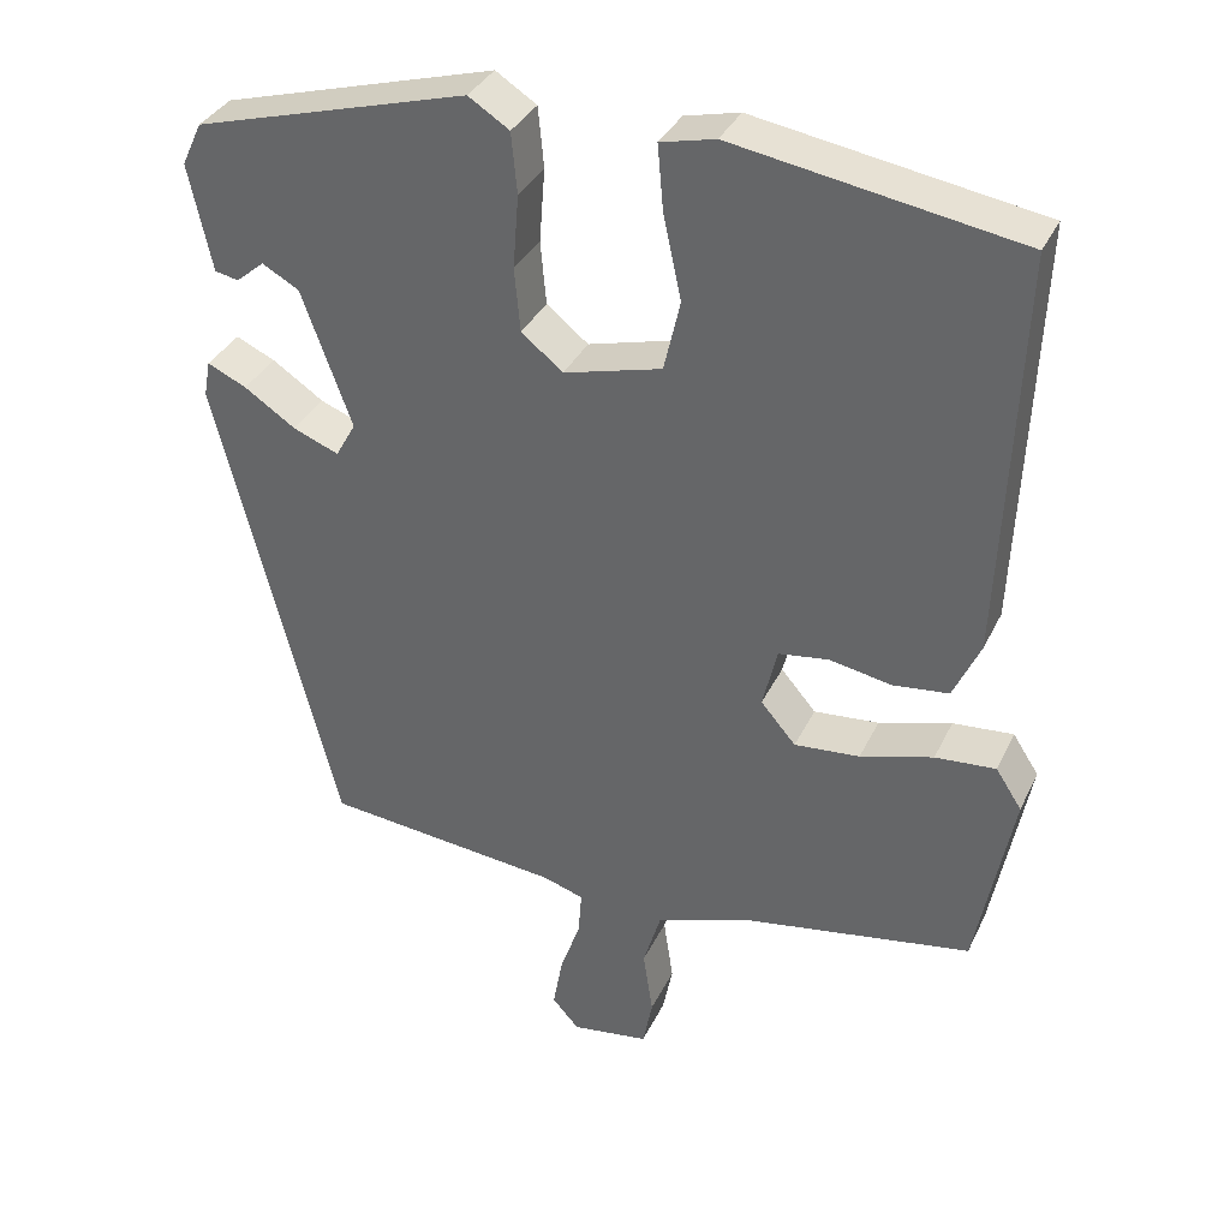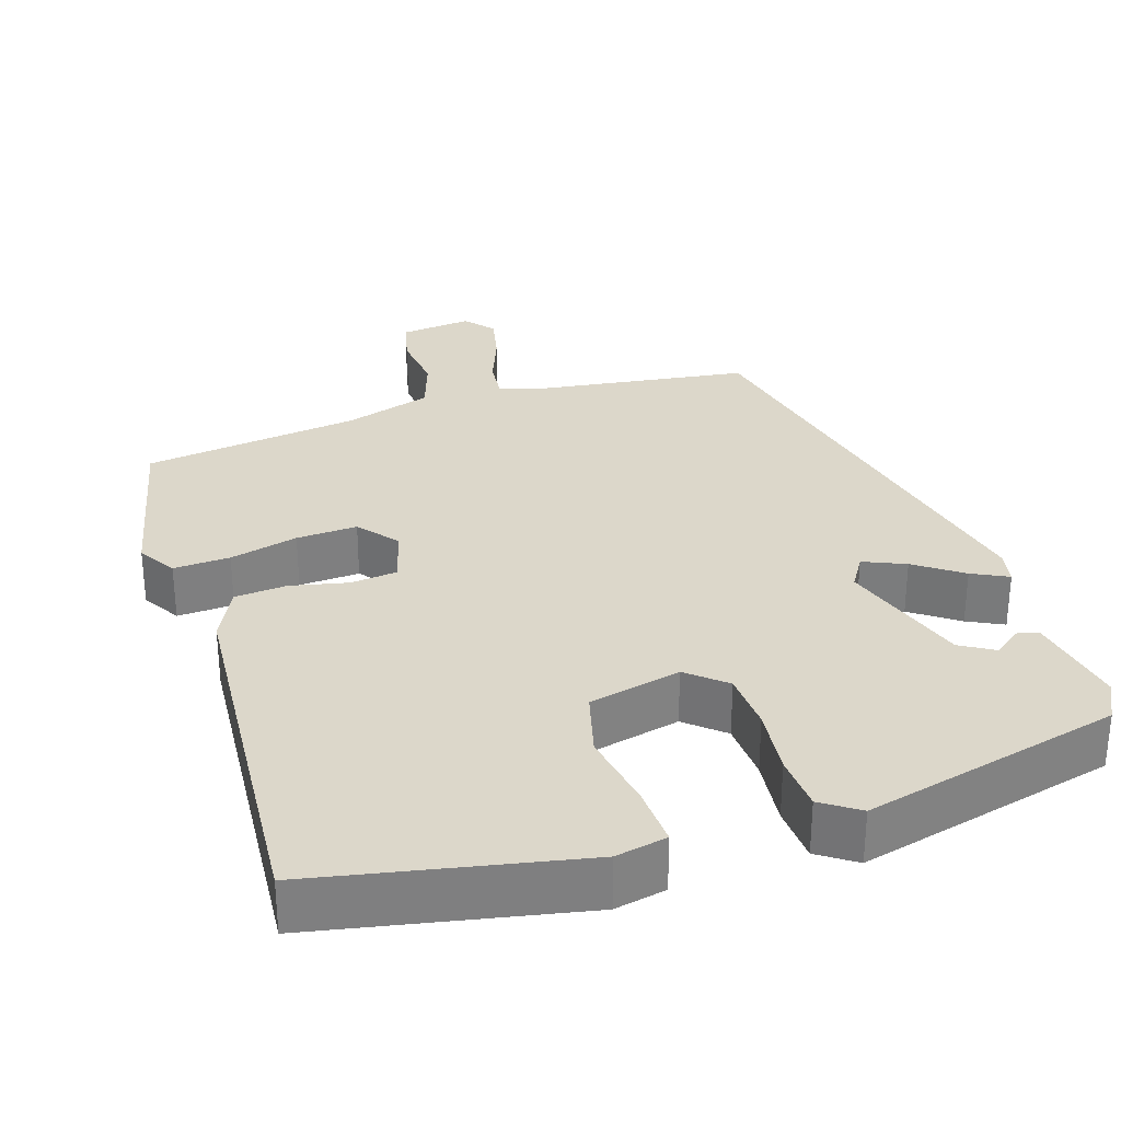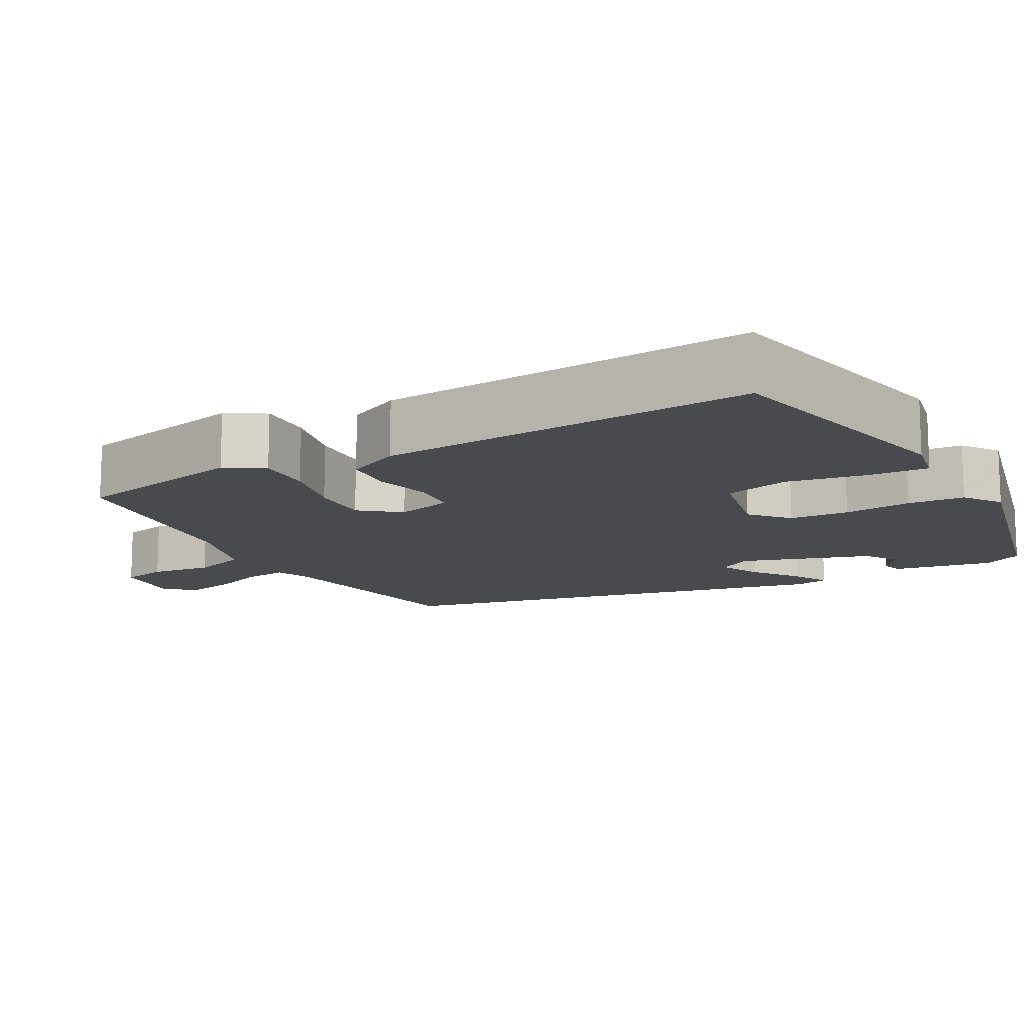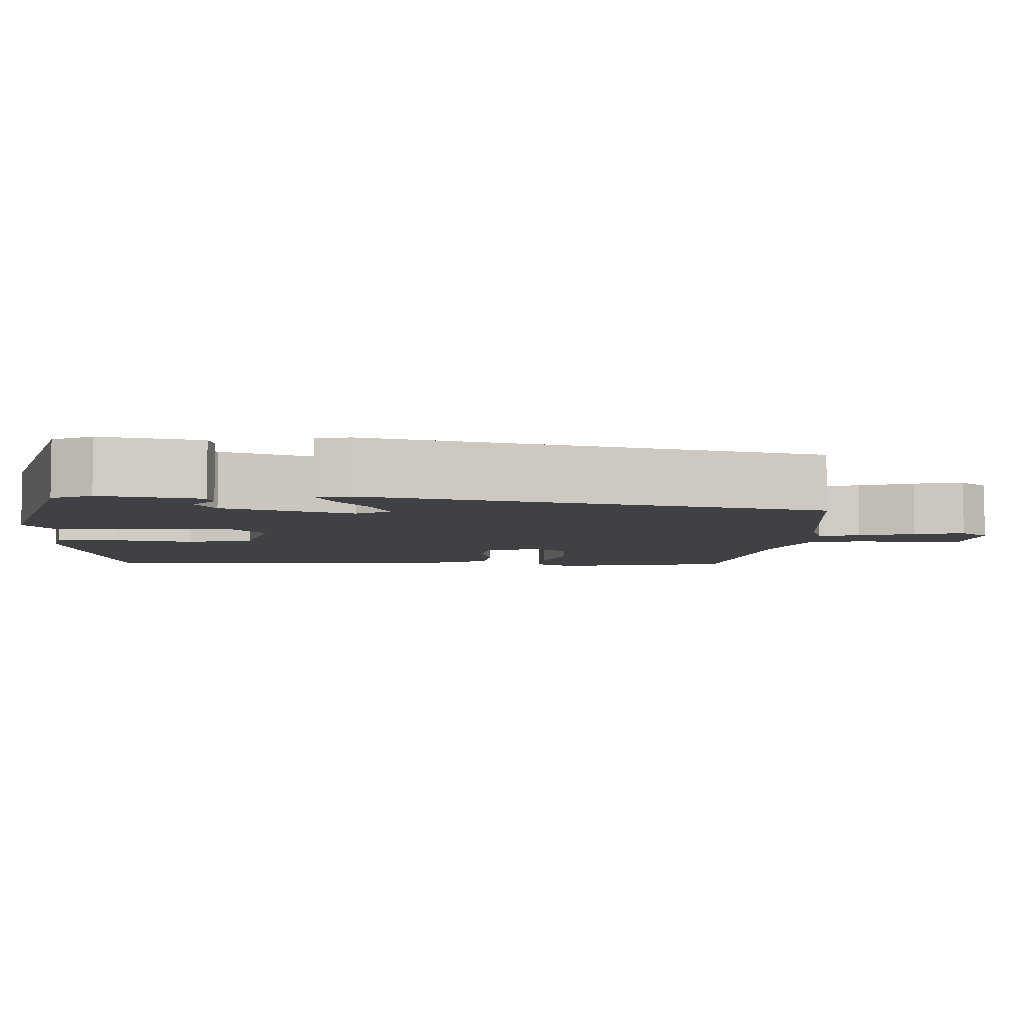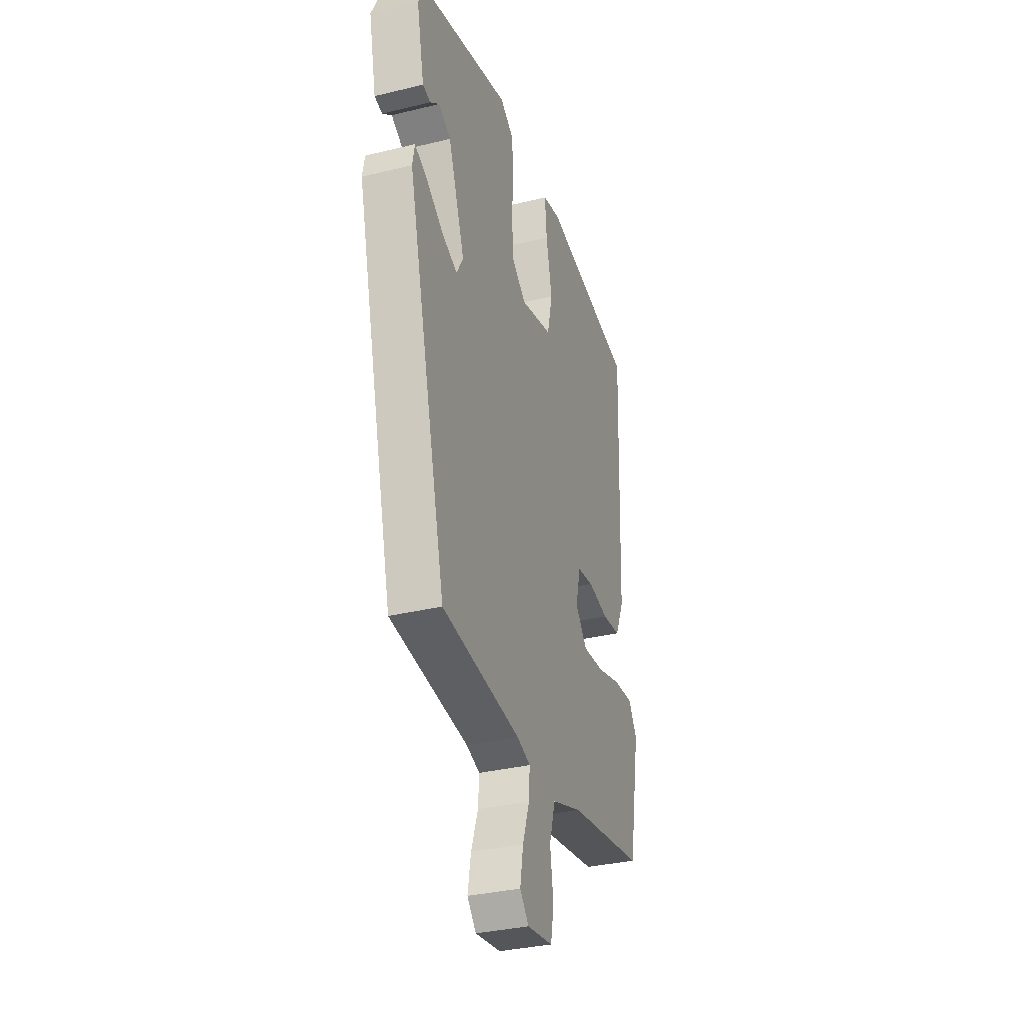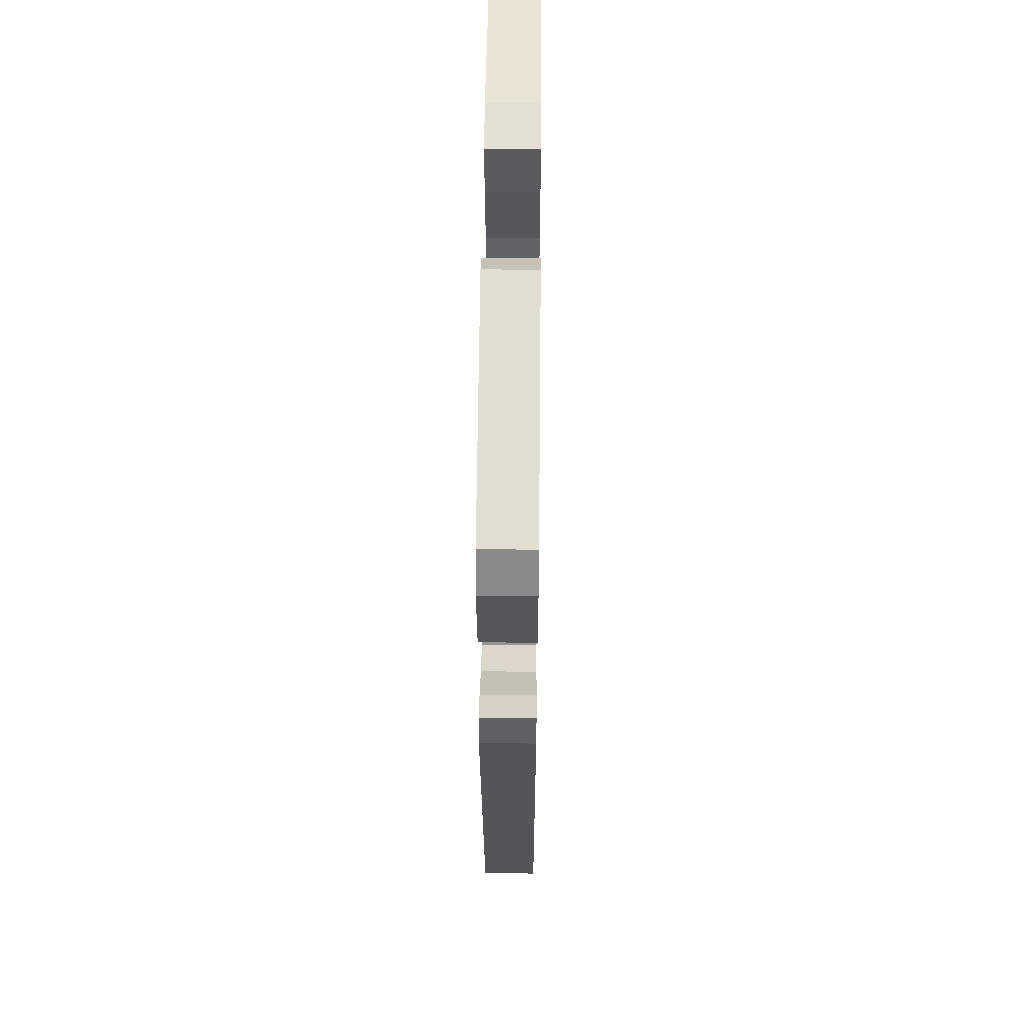
<metadata>
{"format":"obj","ext":"obj","renderer":"f3d","projection":"perspective","resolution":1024,"background":"white","views":[{"elev":35.2,"azim":-157.0,"up":"+Z"},{"elev":30.6,"azim":-15.9,"up":"+Y"},{"elev":-13.2,"azim":-58.8,"up":"+Y"},{"elev":-5.8,"azim":88.3,"up":"+Y"},{"elev":-33.8,"azim":108.3,"up":"+Z"},{"elev":51.9,"azim":90.6,"up":"+Z"}]}
</metadata>
<code>
v 0.359 0.07 -0.515
v 0.068 0.07 -0.545
v 0.018 0.07 -0.561
v 0.022 0.07 -0.616
v 0.047 0.07 -0.688
v 0.059 0.07 -0.754
v 0.026 0.07 -0.791
v -0.069 0.07 -0.777
v -0.081 0.07 -0.716
v -0.069 0.07 -0.635
v -0.091 0.07 -0.562
v -0.204 0.07 -0.522
v -0.489 0.07 -0.473
v -0.533 0.07 -0.24
v -0.501 0.07 -0.191
v -0.427 0.07 -0.197
v -0.338 0.07 -0.223
v -0.258 0.07 -0.23
v -0.215 0.07 -0.18
v -0.233 0.07 -0.105
v -0.294 0.07 -0.096
v -0.371 0.07 -0.11
v -0.439 0.07 -0.102
v -0.472 0.07 -0.029
v -0.492 0.07 0.467
v -0.144 0.07 0.524
v -0.077 0.07 0.508
v -0.084 0.07 0.429
v -0.106 0.07 0.326
v -0.086 0.07 0.239
v 0.034 0.07 0.207
v 0.085 0.07 0.248
v 0.092 0.07 0.326
v 0.085 0.07 0.416
v 0.092 0.07 0.49
v 0.142 0.07 0.522
v 0.478 0.07 0.427
v 0.503 0.07 0.374
v 0.475 0.07 0.243
v 0.446 0.07 0.237
v 0.411 0.07 0.266
v 0.366 0.07 0.241
v 0.305 0.07 0.073
v 0.33 0.07 0.029
v 0.386 0.07 0.051
v 0.449 0.07 0.093
v 0.497 0.07 0.115
v 0.505 0.07 0.071
v 0.359 0 -0.515
v 0.068 0 -0.545
v 0.018 0 -0.561
v 0.022 0 -0.616
v 0.047 0 -0.688
v 0.059 0 -0.754
v 0.026 0 -0.791
v -0.069 0 -0.777
v -0.081 0 -0.716
v -0.069 0 -0.635
v -0.091 0 -0.562
v -0.204 0 -0.522
v -0.489 0 -0.473
v -0.533 0 -0.24
v -0.501 0 -0.191
v -0.427 0 -0.197
v -0.338 0 -0.223
v -0.258 0 -0.23
v -0.215 0 -0.18
v -0.233 0 -0.105
v -0.294 0 -0.096
v -0.371 0 -0.11
v -0.439 0 -0.102
v -0.472 0 -0.029
v -0.492 0 0.467
v -0.144 0 0.524
v -0.077 0 0.508
v -0.084 0 0.429
v -0.106 0 0.326
v -0.086 0 0.239
v 0.034 0 0.207
v 0.085 0 0.248
v 0.092 0 0.326
v 0.085 0 0.416
v 0.092 0 0.49
v 0.142 0 0.522
v 0.478 0 0.427
v 0.503 0 0.374
v 0.475 0 0.243
v 0.446 0 0.237
v 0.411 0 0.266
v 0.366 0 0.241
v 0.305 0 0.073
v 0.33 0 0.029
v 0.386 0 0.051
v 0.449 0 0.093
v 0.497 0 0.115
v 0.505 0 0.071
f 48 1 2
f 47 48 2
f 46 47 2
f 45 46 2
f 44 45 2 3
f 43 44 3
f 42 43 3
f 39 40 41
f 38 39 41
f 37 38 41
f 36 37 41
f 36 41 42
f 35 36 42
f 34 35 42
f 33 34 42
f 32 33 42 3
f 27 28 29
f 26 27 29
f 25 26 29
f 24 25 29
f 23 24 29
f 22 23 29
f 21 22 29
f 20 21 29 30
f 19 20 30 31
f 15 16 17
f 14 15 17
f 13 14 17
f 12 13 17
f 11 12 17 18
f 8 9 10
f 7 8 10
f 6 7 10
f 5 6 10
f 4 5 10
f 3 4 10 11
f 32 3 11
f 31 32 11
f 19 31 11
f 11 18 19
f 50 49 96
f 50 96 95
f 50 95 94
f 50 94 93
f 51 50 93 92
f 51 92 91
f 51 91 90
f 89 88 87
f 89 87 86
f 89 86 85
f 89 85 84
f 90 89 84
f 90 84 83
f 90 83 82
f 90 82 81
f 51 90 81 80
f 77 76 75
f 77 75 74
f 77 74 73
f 77 73 72
f 77 72 71
f 77 71 70
f 77 70 69
f 78 77 69 68
f 79 78 68 67
f 65 64 63
f 65 63 62
f 65 62 61
f 65 61 60
f 66 65 60 59
f 58 57 56
f 58 56 55
f 58 55 54
f 58 54 53
f 58 53 52
f 59 58 52 51
f 59 51 80
f 59 80 79
f 59 79 67
f 67 66 59
f 1 49 50 2
f 2 50 51 3
f 3 51 52 4
f 4 52 53 5
f 5 53 54 6
f 6 54 55 7
f 7 55 56 8
f 8 56 57 9
f 9 57 58 10
f 10 58 59 11
f 11 59 60 12
f 12 60 61 13
f 13 61 62 14
f 14 62 63 15
f 15 63 64 16
f 16 64 65 17
f 17 65 66 18
f 18 66 67 19
f 19 67 68 20
f 20 68 69 21
f 21 69 70 22
f 22 70 71 23
f 23 71 72 24
f 24 72 73 25
f 25 73 74 26
f 26 74 75 27
f 27 75 76 28
f 28 76 77 29
f 29 77 78 30
f 30 78 79 31
f 31 79 80 32
f 32 80 81 33
f 33 81 82 34
f 34 82 83 35
f 35 83 84 36
f 36 84 85 37
f 37 85 86 38
f 38 86 87 39
f 39 87 88 40
f 40 88 89 41
f 41 89 90 42
f 42 90 91 43
f 43 91 92 44
f 44 92 93 45
f 45 93 94 46
f 46 94 95 47
f 47 95 96 48
f 48 96 49 1

</code>
